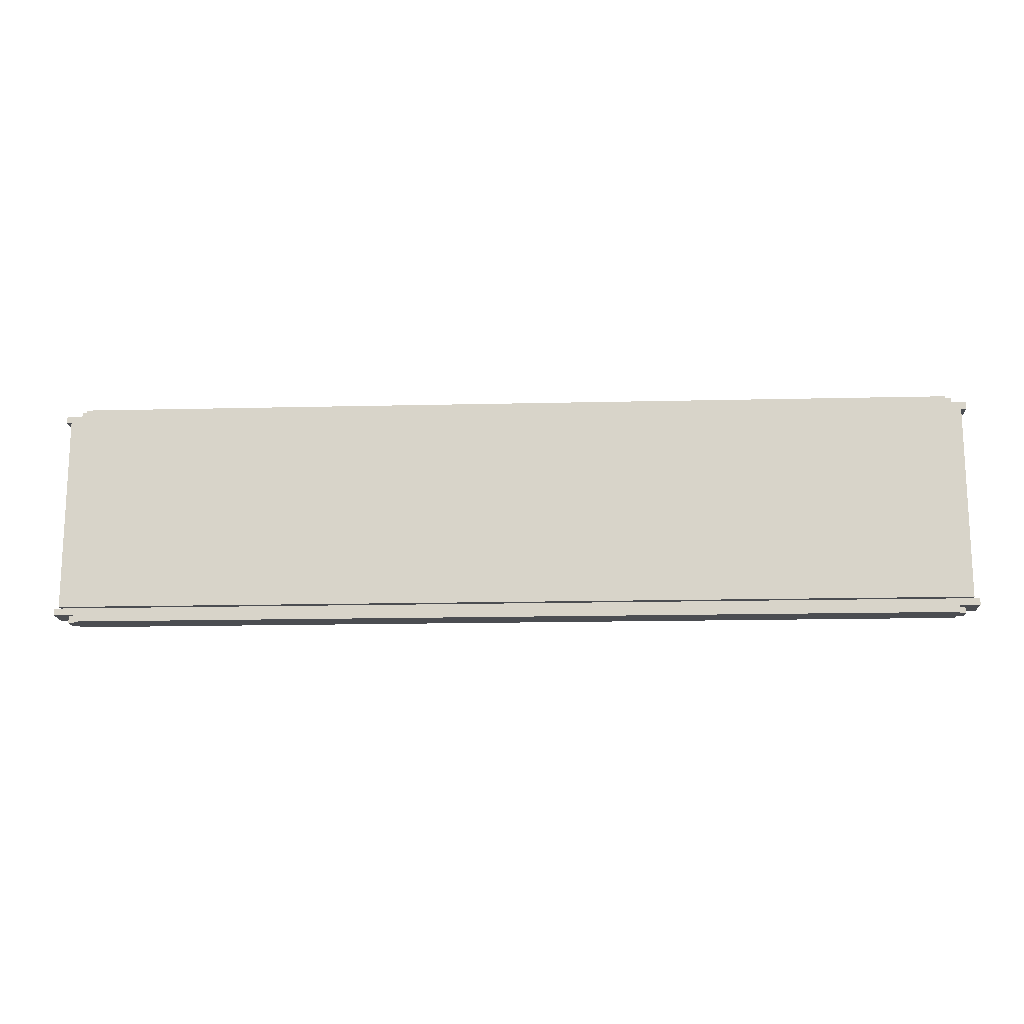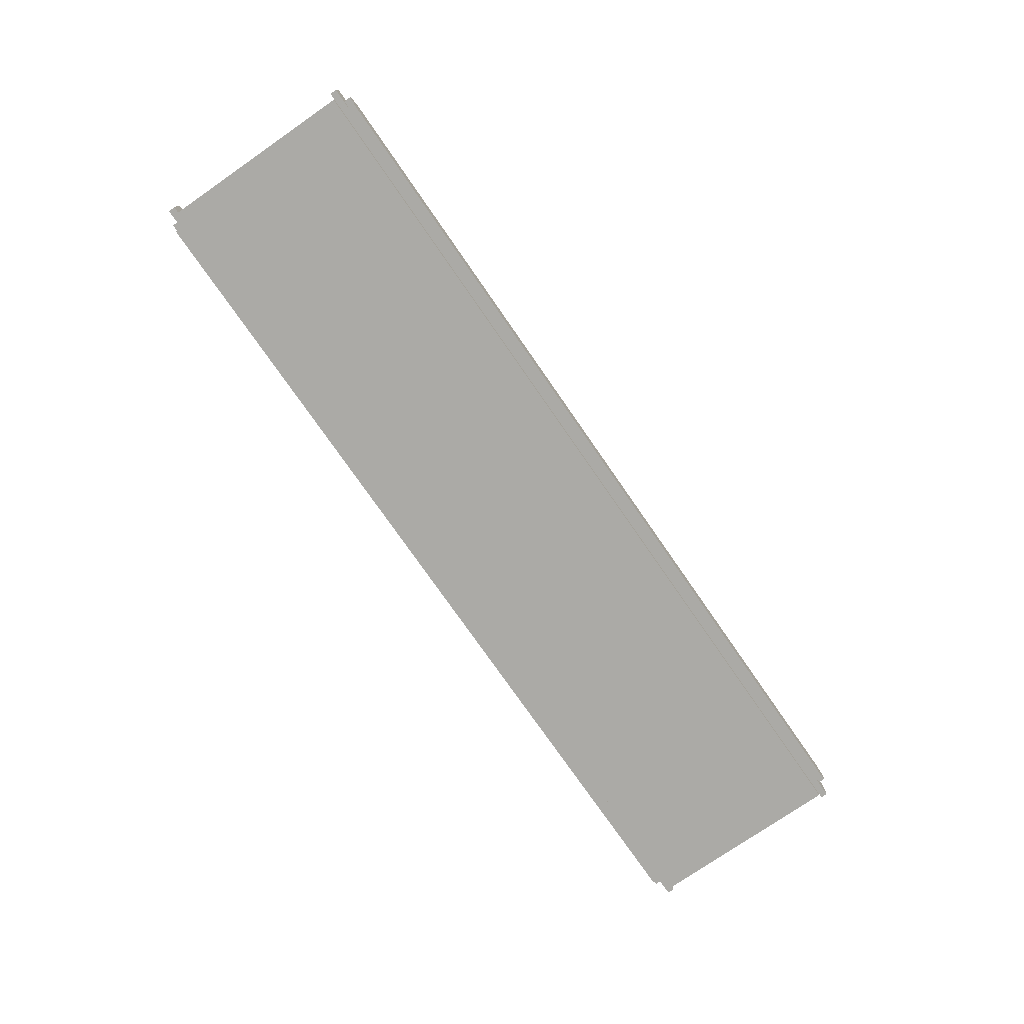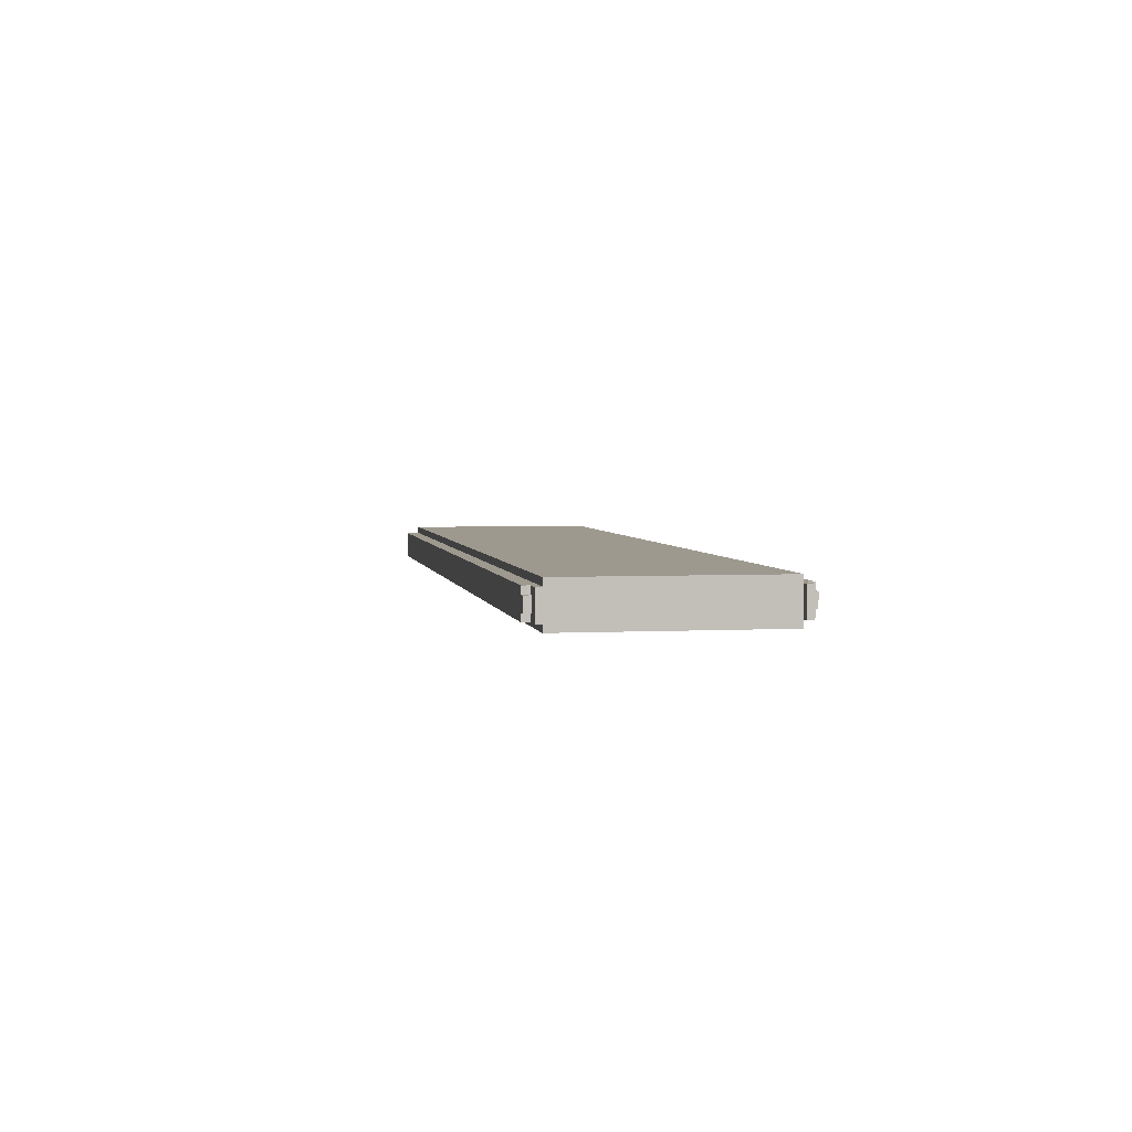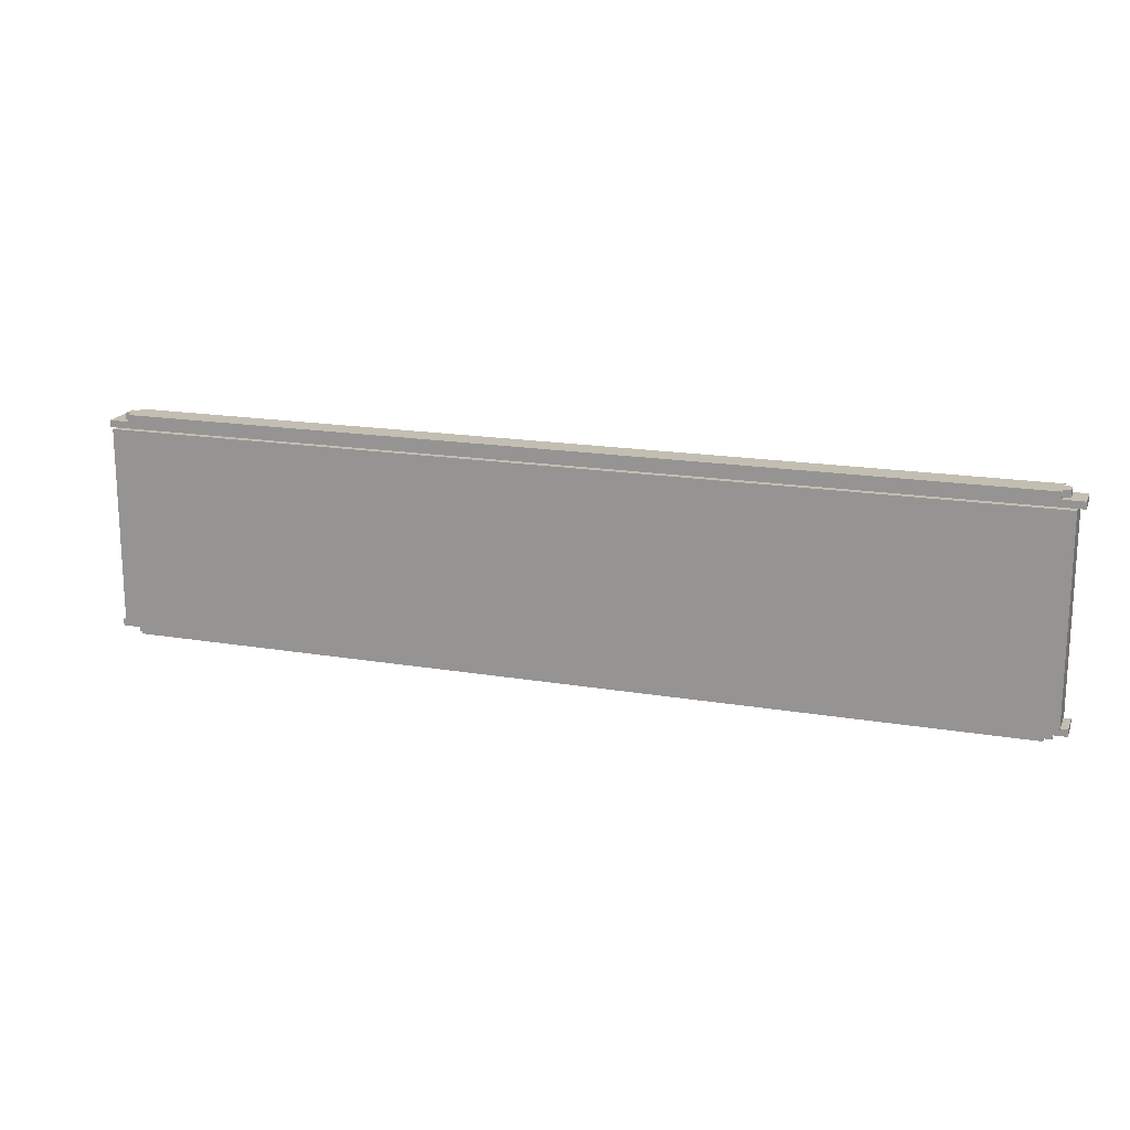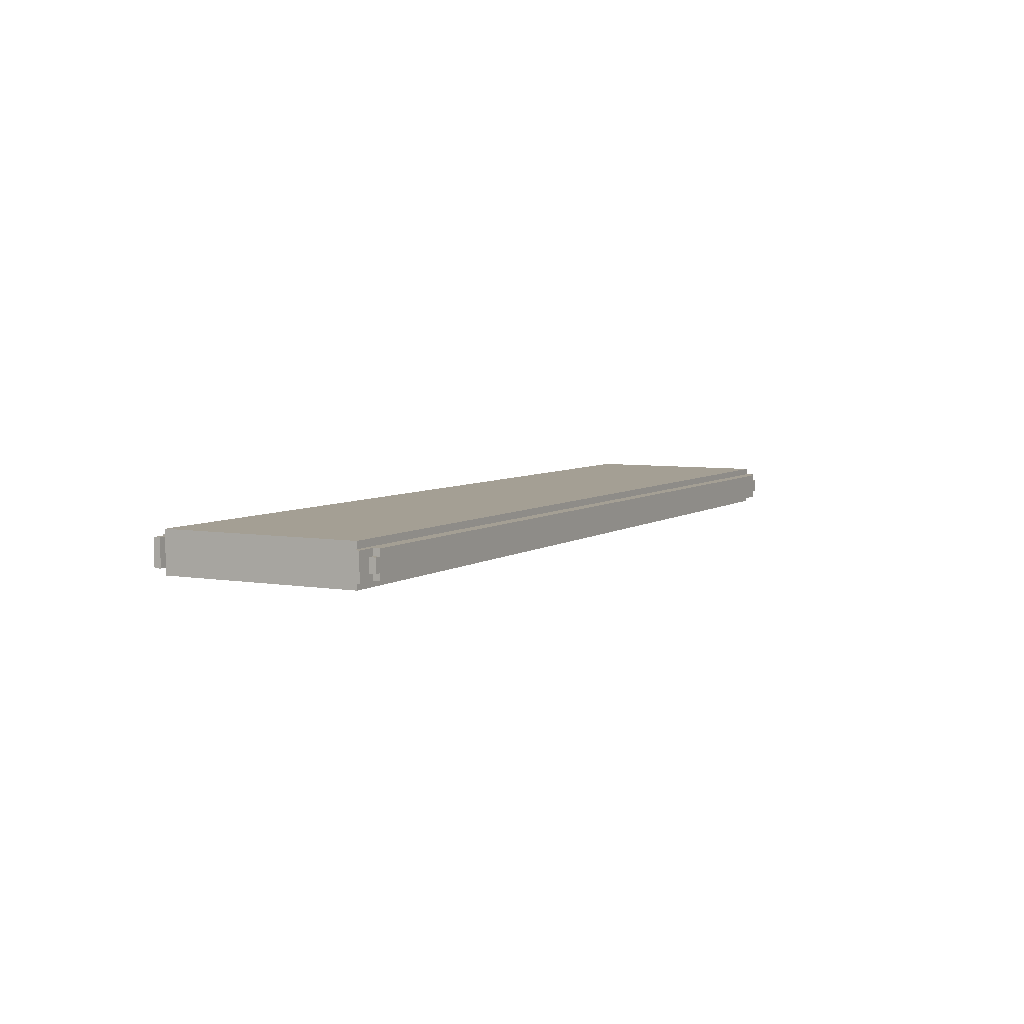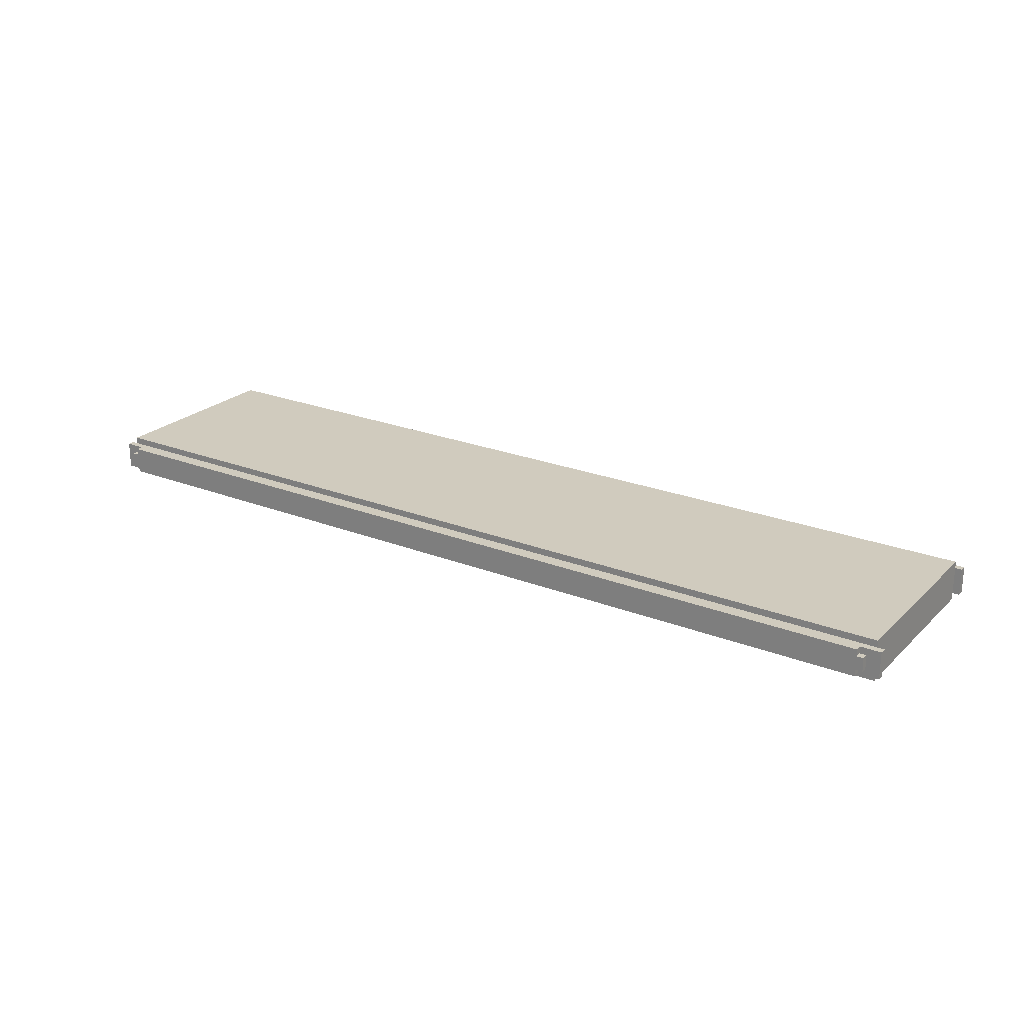
<metadata>
{"format":"obj","ext":"obj","renderer":"f3d","projection":"perspective","resolution":1024,"background":"white","views":[{"elev":-15.8,"azim":2.9,"up":"+Z"},{"elev":-75.7,"azim":124.7,"up":"+Y"},{"elev":3.5,"azim":79.9,"up":"+Y"},{"elev":17.4,"azim":-161.4,"up":"+Z"},{"elev":5.6,"azim":-62.1,"up":"+Y"},{"elev":23.6,"azim":33.4,"up":"+Y"}]}
</metadata>
<code>
o
v -3.8 4.8 3
v -3.8 4.8 2.9
v -3.8 4.8 0
v -3.8 4.8 -0.1
v -3.8 5.2 3
v -3.8 5.2 2.9
v -3.8 5.2 0
v -3.8 5.2 -0.1
v -3.7 4.7 2.9
v -3.7 4.7 0
v -3.7 4.8 2.9
v -3.7 4.8 0
v -3.7 5.2 2.9
v -3.7 5.2 0
v -3.7 5.3 2.9
v -3.7 5.3 0
v -3.6 4.9 3.1
v -3.6 4.9 3
v -3.6 4.9 -0.1
v -3.6 4.9 -0.2
v -3.6 5.1 3.1
v -3.6 5.1 3
v -3.6 5.1 -0.1
v -3.6 5.1 -0.2
v -3.5 4.8 3.1
v -3.5 4.8 3
v -3.5 4.8 -0.1
v -3.5 4.8 -0.2
v -3.5 4.9 3.1
v -3.5 4.9 3
v -3.5 4.9 -0.1
v -3.5 4.9 -0.2
v -3.5 5.1 3.1
v -3.5 5.1 3
v -3.5 5.1 -0.1
v -3.5 5.1 -0.2
v -3.5 5.2 3.1
v -3.5 5.2 3
v -3.5 5.2 -0.1
v -3.5 5.2 -0.2
v 9.5 4.8 3.1
v 9.5 4.8 3
v 9.5 4.8 -0.1
v 9.5 4.8 -0.2
v 9.5 4.9 3.1
v 9.5 4.9 3
v 9.5 4.9 -0.1
v 9.5 4.9 -0.2
v 9.5 5.1 3.1
v 9.5 5.1 3
v 9.5 5.1 -0.1
v 9.5 5.1 -0.2
v 9.5 5.2 3.1
v 9.5 5.2 3
v 9.5 5.2 -0.1
v 9.5 5.2 -0.2
v 9.6 4.9 3.1
v 9.6 4.9 3
v 9.6 4.9 -0.1
v 9.6 4.9 -0.2
v 9.6 5.1 3.1
v 9.6 5.1 3
v 9.6 5.1 -0.1
v 9.6 5.1 -0.2
v 9.7 4.7 2.9
v 9.7 4.7 0
v 9.7 4.8 2.9
v 9.7 4.8 0
v 9.7 5.2 2.9
v 9.7 5.2 0
v 9.7 5.3 2.9
v 9.7 5.3 0
v 9.8 4.8 3
v 9.8 4.8 2.9
v 9.8 4.8 0
v 9.8 4.8 -0.1
v 9.8 5.2 3
v 9.8 5.2 2.9
v 9.8 5.2 0
v 9.8 5.2 -0.1
v -3.6 4.9 3.1
v -3.6 5.1 3.1
v -3.5 4.8 3.1
v -3.5 4.9 3.1
v -3.5 5.1 3.1
v -3.5 5.2 3.1
v 9.5 4.8 3.1
v 9.5 4.9 3.1
v 9.5 5.1 3.1
v 9.5 5.2 3.1
v 9.6 4.9 3.1
v 9.6 5.1 3.1
v -3.8 4.8 3
v -3.8 5.2 3
v -3.6 4.9 3
v -3.6 5.1 3
v -3.5 4.8 3
v -3.5 4.9 3
v -3.5 5.1 3
v -3.5 5.2 3
v 9.5 4.8 3
v 9.5 4.9 3
v 9.5 5.1 3
v 9.5 5.2 3
v 9.6 4.9 3
v 9.6 5.1 3
v 9.8 4.8 3
v 9.8 5.2 3
v -3.7 4.7 2.9
v -3.7 4.8 2.9
v -3.7 5.2 2.9
v -3.7 5.3 2.9
v 9.7 4.7 2.9
v 9.7 4.8 2.9
v 9.7 5.2 2.9
v 9.7 5.3 2.9
v -3.8 4.8 0
v -3.8 5.2 0
v -3.7 4.8 0
v -3.7 5.2 0
v 9.7 4.8 0
v 9.7 5.2 0
v 9.8 4.8 0
v 9.8 5.2 0
v -3.8 4.8 2.9
v -3.8 5.2 2.9
v -3.7 4.8 2.9
v -3.7 5.2 2.9
v 9.7 4.8 2.9
v 9.7 5.2 2.9
v 9.8 4.8 2.9
v 9.8 5.2 2.9
v -3.7 4.7 0
v -3.7 4.8 0
v -3.7 5.2 0
v -3.7 5.3 0
v 9.7 4.7 0
v 9.7 4.8 0
v 9.7 5.2 0
v 9.7 5.3 0
v -3.8 4.8 -0.1
v -3.8 5.2 -0.1
v -3.6 4.9 -0.1
v -3.6 5.1 -0.1
v -3.5 4.8 -0.1
v -3.5 4.9 -0.1
v -3.5 5.1 -0.1
v -3.5 5.2 -0.1
v 9.5 4.8 -0.1
v 9.5 4.9 -0.1
v 9.5 5.1 -0.1
v 9.5 5.2 -0.1
v 9.6 4.9 -0.1
v 9.6 5.1 -0.1
v 9.8 4.8 -0.1
v 9.8 5.2 -0.1
v -3.6 4.9 -0.2
v -3.6 5.1 -0.2
v -3.5 4.8 -0.2
v -3.5 4.9 -0.2
v -3.5 5.1 -0.2
v -3.5 5.2 -0.2
v 9.5 4.8 -0.2
v 9.5 4.9 -0.2
v 9.5 5.1 -0.2
v 9.5 5.2 -0.2
v 9.6 4.9 -0.2
v 9.6 5.1 -0.2
v -3.7 4.7 2.9
v 9.7 4.7 2.9
v -3.7 4.7 0
v 9.7 4.7 0
v -3.5 4.8 3.1
v 9.5 4.8 3.1
v -3.8 4.8 3
v -3.5 4.8 3
v 9.5 4.8 3
v 9.8 4.8 3
v -3.8 4.8 2.9
v -3.7 4.8 2.9
v 9.7 4.8 2.9
v 9.8 4.8 2.9
v -3.8 4.8 0
v -3.7 4.8 0
v 9.7 4.8 0
v 9.8 4.8 0
v -3.8 4.8 -0.1
v -3.5 4.8 -0.1
v 9.5 4.8 -0.1
v 9.8 4.8 -0.1
v -3.5 4.8 -0.2
v 9.5 4.8 -0.2
v -3.6 4.9 3.1
v -3.5 4.9 3.1
v 9.5 4.9 3.1
v 9.6 4.9 3.1
v -3.6 4.9 3
v -3.5 4.9 3
v 9.5 4.9 3
v 9.6 4.9 3
v -3.6 4.9 -0.1
v -3.5 4.9 -0.1
v 9.5 4.9 -0.1
v 9.6 4.9 -0.1
v -3.6 4.9 -0.2
v -3.5 4.9 -0.2
v 9.5 4.9 -0.2
v 9.6 4.9 -0.2
v -3.6 5.1 3.1
v -3.5 5.1 3.1
v 9.5 5.1 3.1
v 9.6 5.1 3.1
v -3.6 5.1 3
v -3.5 5.1 3
v 9.5 5.1 3
v 9.6 5.1 3
v -3.6 5.1 -0.1
v -3.5 5.1 -0.1
v 9.5 5.1 -0.1
v 9.6 5.1 -0.1
v -3.6 5.1 -0.2
v -3.5 5.1 -0.2
v 9.5 5.1 -0.2
v 9.6 5.1 -0.2
v -3.5 5.2 3.1
v 9.5 5.2 3.1
v -3.8 5.2 3
v -3.5 5.2 3
v 9.5 5.2 3
v 9.8 5.2 3
v -3.8 5.2 2.9
v -3.7 5.2 2.9
v 9.7 5.2 2.9
v 9.8 5.2 2.9
v -3.8 5.2 0
v -3.7 5.2 0
v 9.7 5.2 0
v 9.8 5.2 0
v -3.8 5.2 -0.1
v -3.5 5.2 -0.1
v 9.5 5.2 -0.1
v 9.8 5.2 -0.1
v -3.5 5.2 -0.2
v 9.5 5.2 -0.2
v -3.7 5.3 2.9
v 9.7 5.3 2.9
v -3.7 5.3 0
v 9.7 5.3 0
f 5 2 1
f 6 2 5
f 7 4 3
f 8 4 7
f 11 10 9
f 12 10 11
f 13 12 11
f 14 12 13
f 15 14 13
f 16 14 15
f 21 18 17
f 22 18 21
f 23 20 19
f 24 20 23
f 29 26 25
f 30 26 29
f 31 28 27
f 32 28 31
f 37 34 33
f 38 34 37
f 39 36 35
f 40 36 39
f 41 42 45
f 45 42 46
f 43 44 47
f 47 44 48
f 49 50 53
f 53 50 54
f 51 52 55
f 55 52 56
f 57 58 61
f 61 58 62
f 59 60 63
f 63 60 64
f 65 66 67
f 67 66 68
f 67 68 69
f 69 68 70
f 69 70 71
f 71 70 72
f 73 74 77
f 77 74 78
f 75 76 79
f 79 76 80
f 84 82 81
f 85 82 84
f 87 84 83
f 87 86 85
f 87 85 84
f 88 86 87
f 89 86 88
f 90 86 89
f 91 89 88
f 92 89 91
f 95 94 93
f 96 94 95
f 97 95 93
f 98 95 97
f 99 94 96
f 100 94 99
f 105 102 101
f 106 104 103
f 107 105 101
f 107 106 105
f 108 104 106
f 108 106 107
f 113 110 109
f 114 110 113
f 115 112 111
f 116 112 115
f 119 118 117
f 120 118 119
f 123 122 121
f 124 122 123
f 125 126 127
f 127 126 128
f 129 130 131
f 131 130 132
f 133 134 137
f 137 134 138
f 135 136 139
f 139 136 140
f 141 142 143
f 143 142 144
f 141 143 145
f 145 143 146
f 144 142 147
f 147 142 148
f 149 150 153
f 151 152 154
f 149 153 155
f 153 154 155
f 154 152 156
f 155 154 156
f 157 158 160
f 160 158 161
f 159 160 163
f 161 162 163
f 160 161 163
f 163 162 164
f 164 162 165
f 165 162 166
f 164 165 167
f 167 165 168
f 171 170 169
f 172 170 171
f 176 174 173
f 177 174 176
f 179 176 175
f 179 178 177
f 179 177 176
f 180 178 179
f 181 178 180
f 182 178 181
f 187 184 183
f 187 186 185
f 187 185 184
f 188 186 187
f 189 186 188
f 190 186 189
f 191 189 188
f 192 189 191
f 197 194 193
f 198 194 197
f 199 196 195
f 200 196 199
f 205 202 201
f 206 202 205
f 207 204 203
f 208 204 207
f 209 210 213
f 213 210 214
f 211 212 215
f 215 212 216
f 217 218 221
f 221 218 222
f 219 220 223
f 223 220 224
f 225 226 228
f 228 226 229
f 227 228 231
f 229 230 231
f 228 229 231
f 231 230 232
f 232 230 233
f 233 230 234
f 235 236 239
f 237 238 239
f 236 237 239
f 239 238 240
f 240 238 241
f 241 238 242
f 240 241 243
f 243 241 244
f 245 246 247
f 247 246 248

</code>
